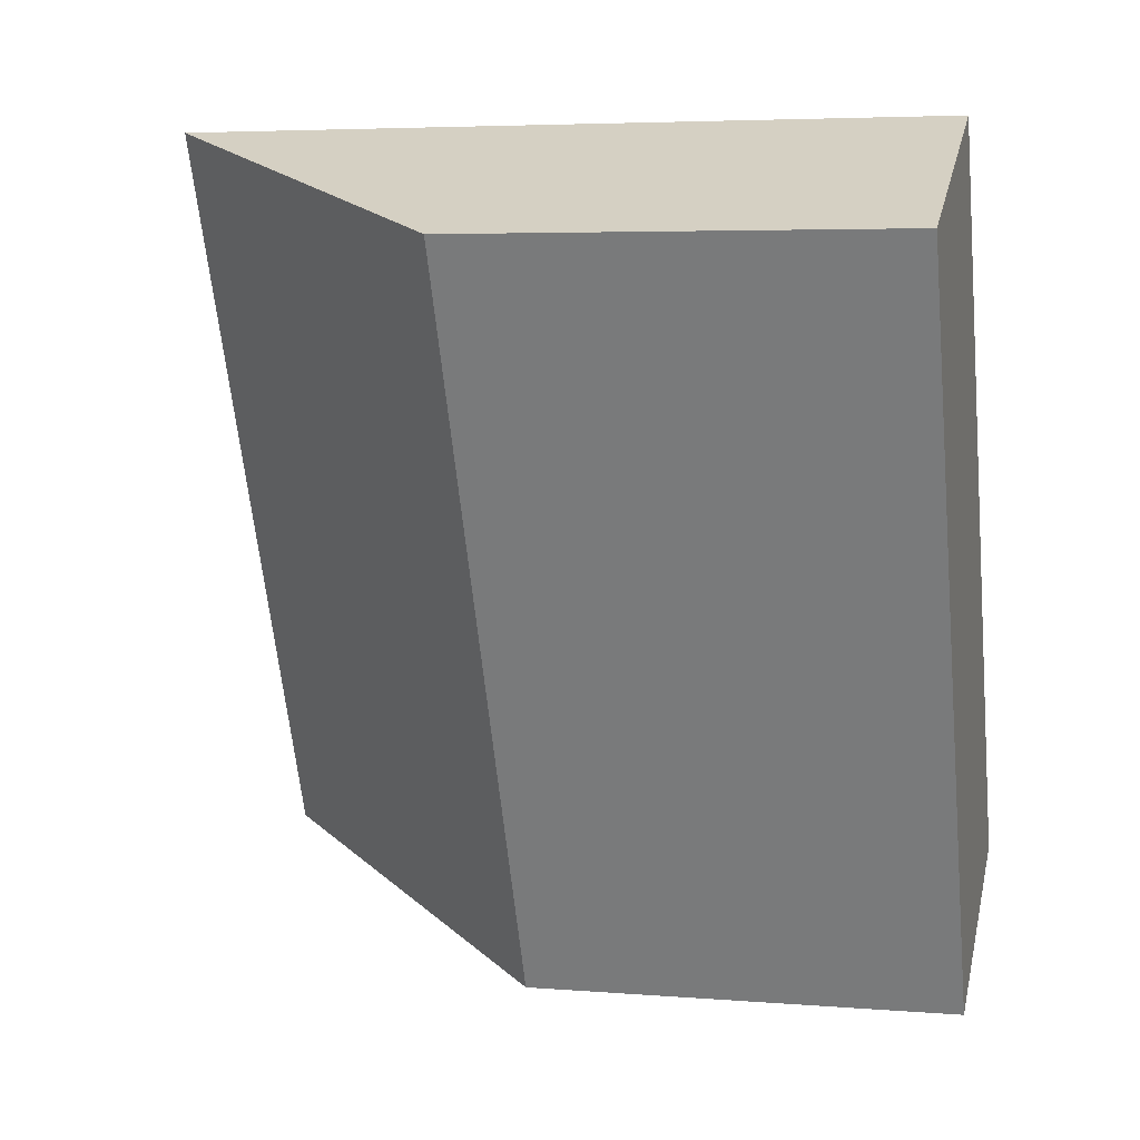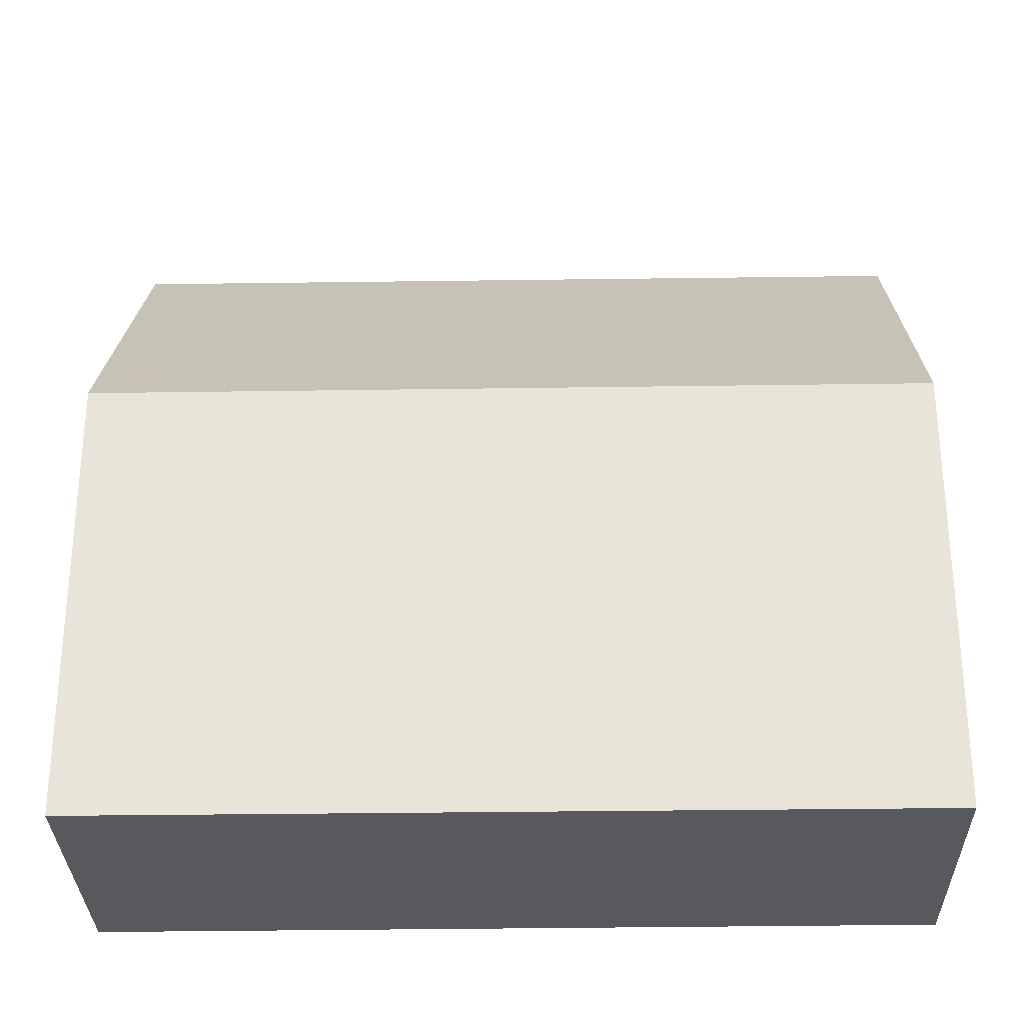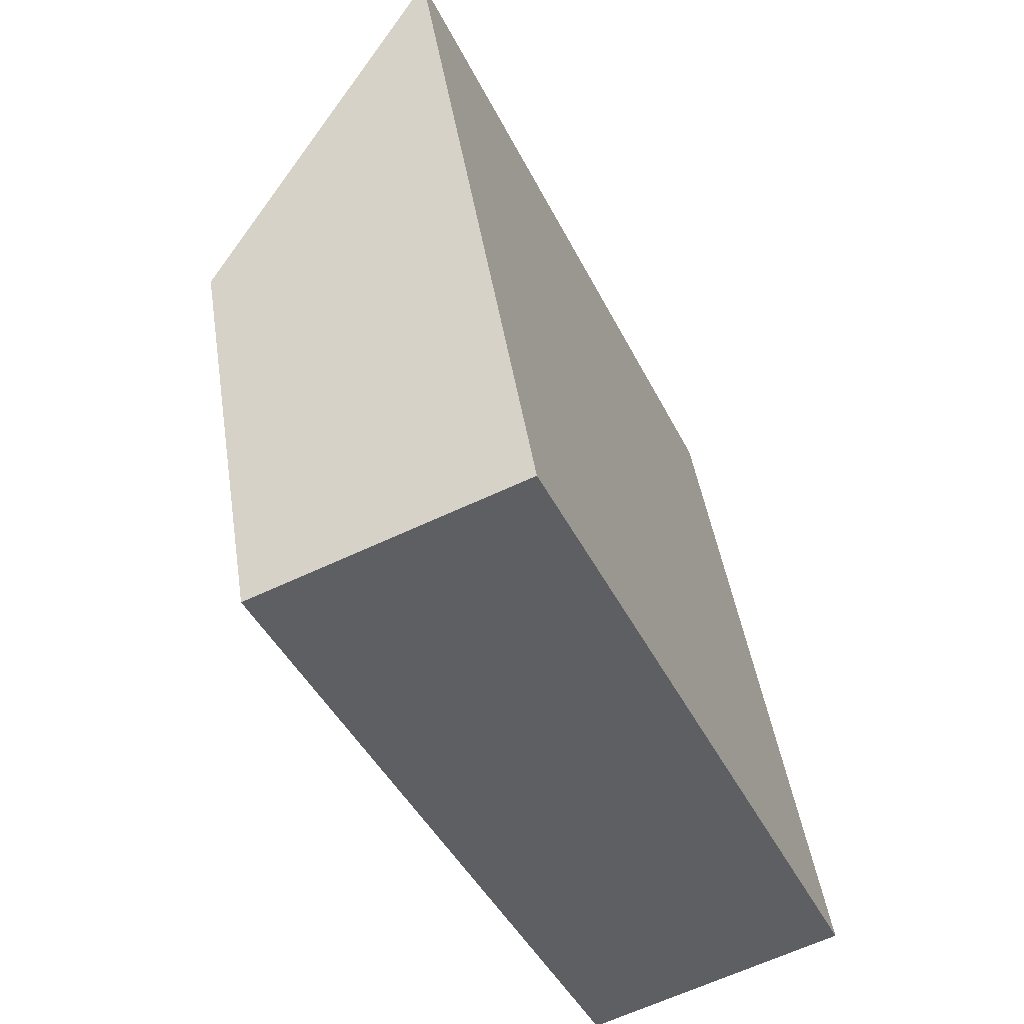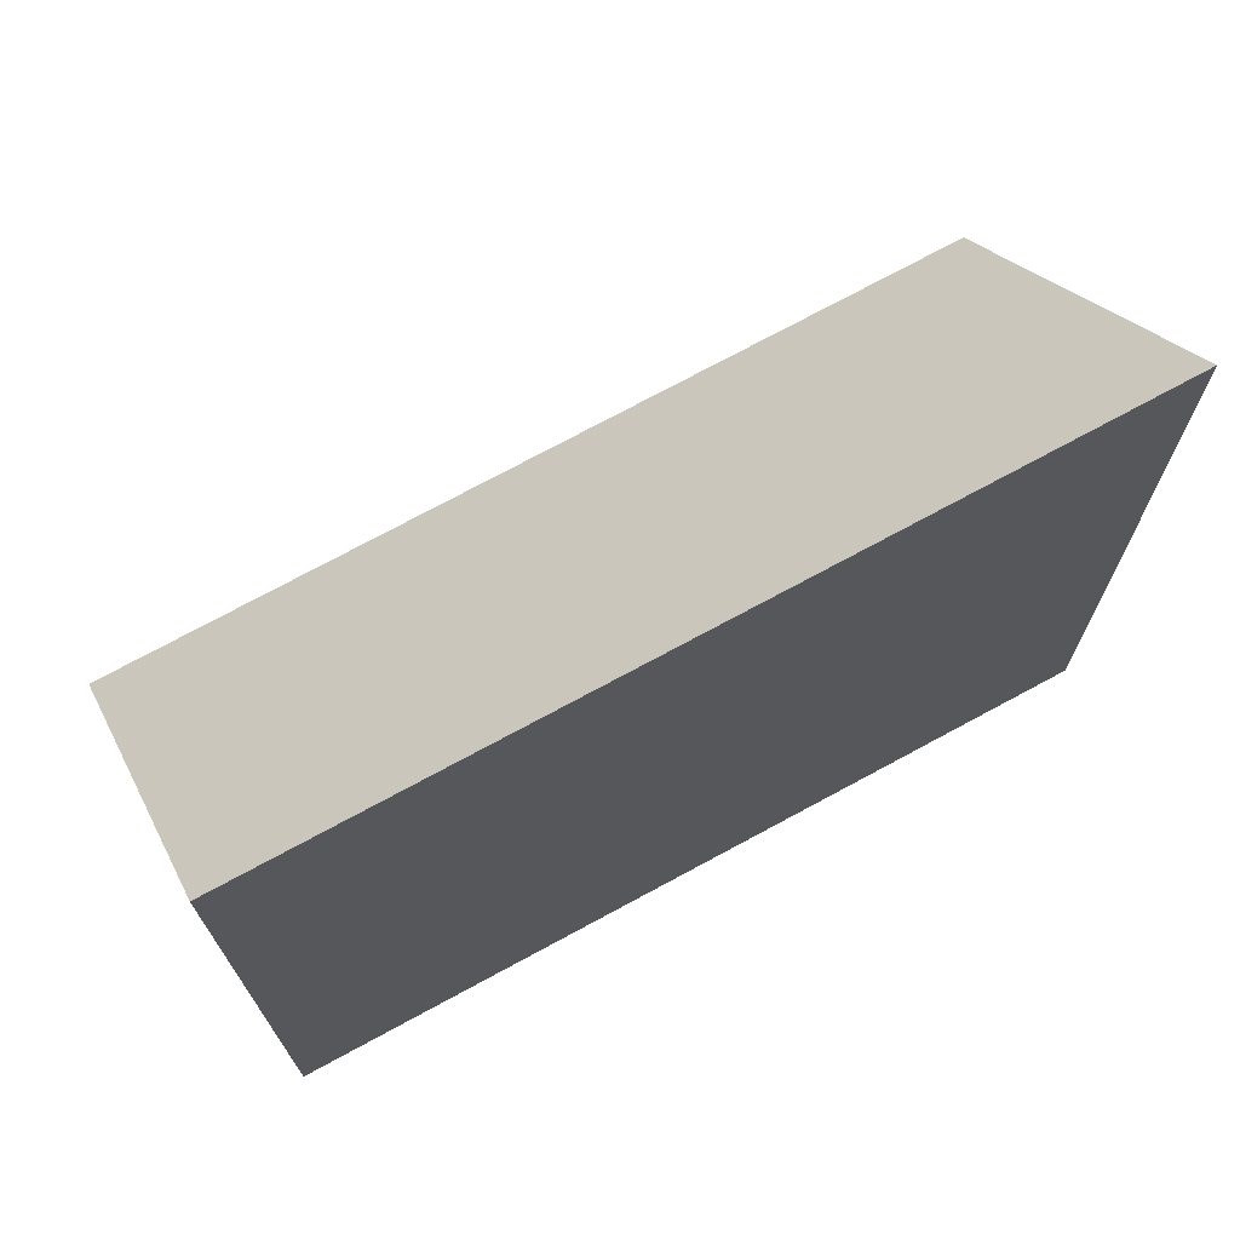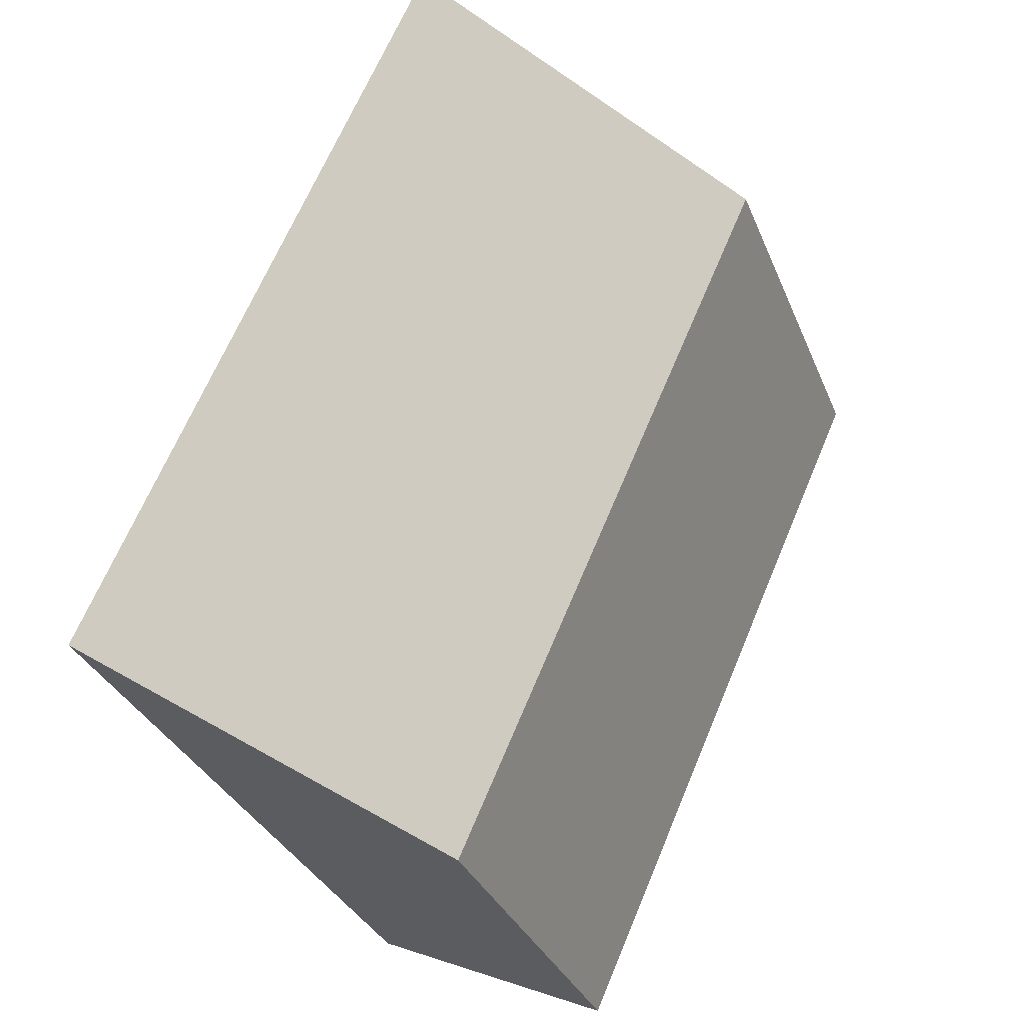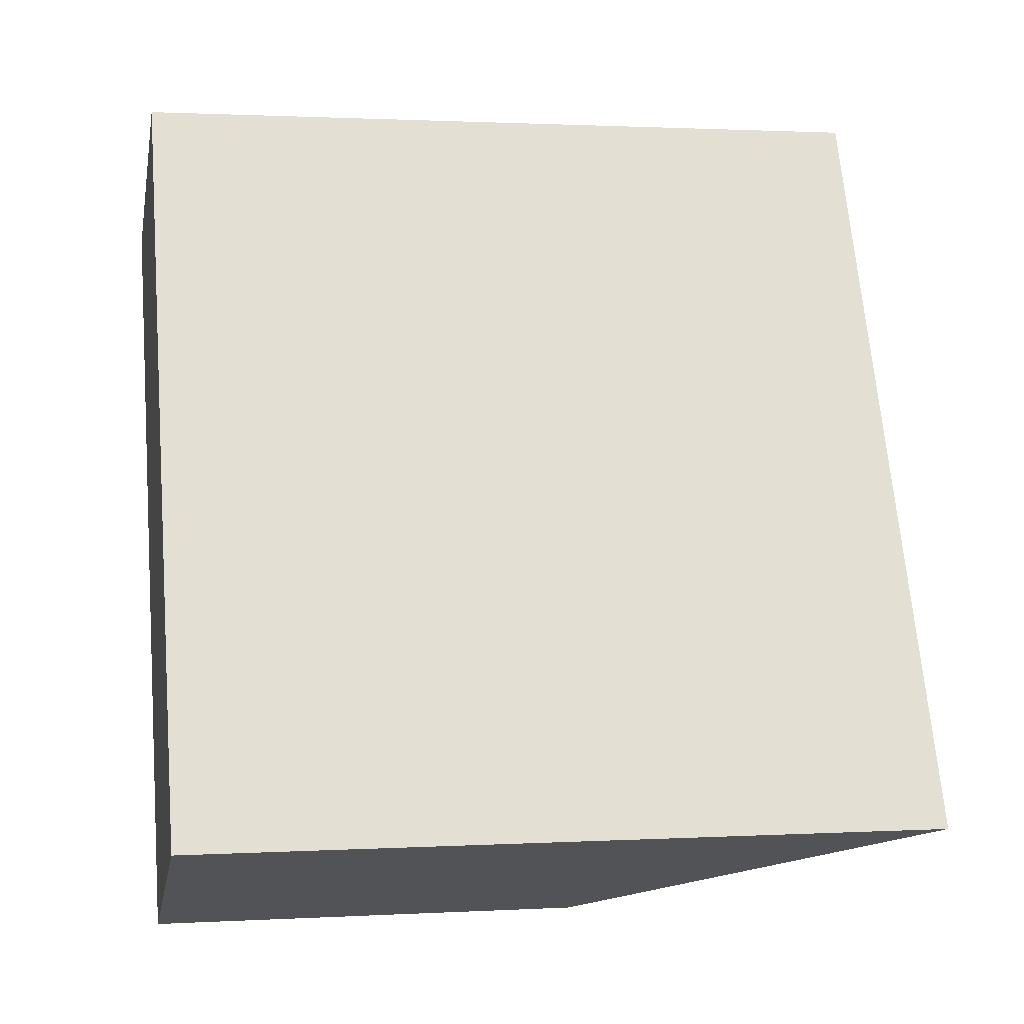
<metadata>
{"format":"obj","ext":"obj","renderer":"f3d","projection":"perspective","resolution":1024,"background":"white","views":[{"elev":4.9,"azim":-75.8,"up":"+Z"},{"elev":-30.2,"azim":-112.8,"up":"+Y"},{"elev":44.9,"azim":-8.7,"up":"+Z"},{"elev":72.7,"azim":37.3,"up":"+Y"},{"elev":-32.5,"azim":-160.2,"up":"+Z"},{"elev":1.3,"azim":78.4,"up":"+Z"}]}
</metadata>
<code>
v  3.074 4.071 -6.11
v  3.074 6.461 -1.063
v  4.964 6.476 -5.266
v  2.784 3.702 -6.239
v  0 3.702 2.267e-16
v  2.164 6.453 0.96
v  4.964 3.224e-16 -5.266
v  2.784 3.82e-16 -6.239
v  3.074 3.741e-16 -6.11
v  0 0 0
v  2.164 -5.878e-17 0.96
v  3.074 6.509e-17 -1.063
g defaultobject
f 1 2 3
f 2 1 4
f 2 4 5
f 2 5 6
f 7 1 3
f 1 7 4
f 4 7 8
f 8 7 9
f 8 5 4
f 5 8 10
f 5 11 6
f 11 5 10
f 2 7 3
f 7 2 6
f 7 6 12
f 12 6 11
f 12 9 7
f 9 12 8
f 8 12 10
f 10 12 11

</code>
